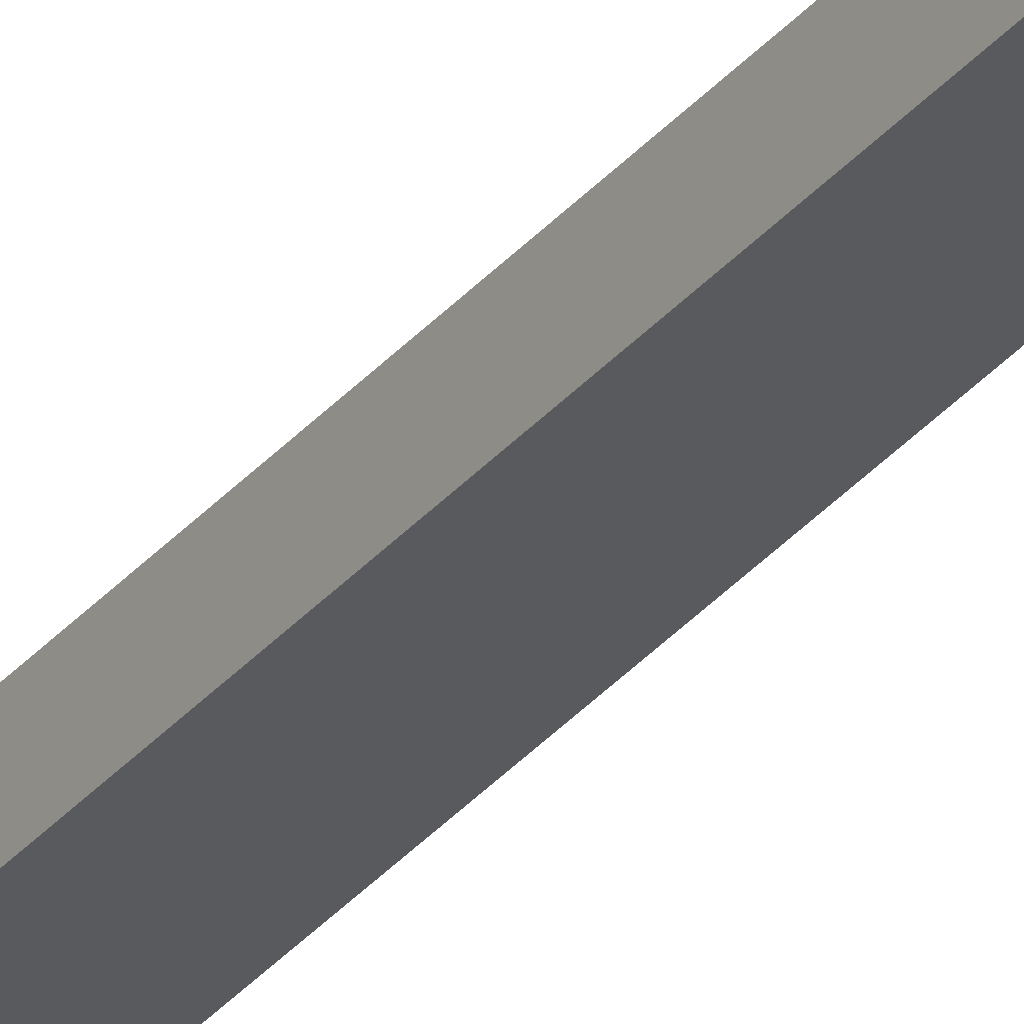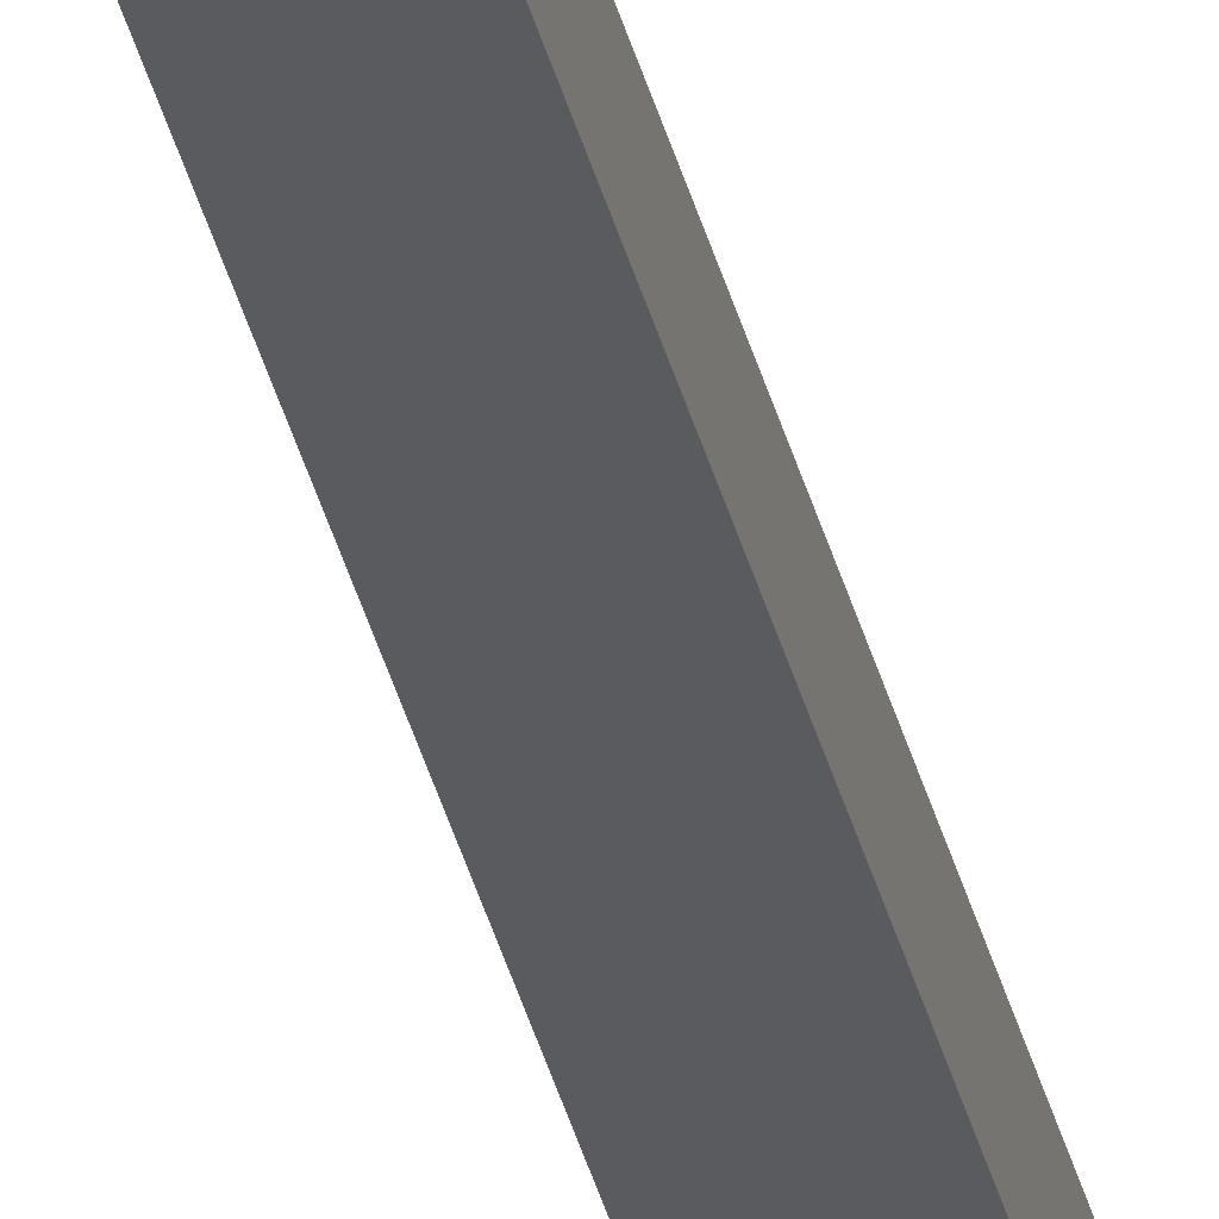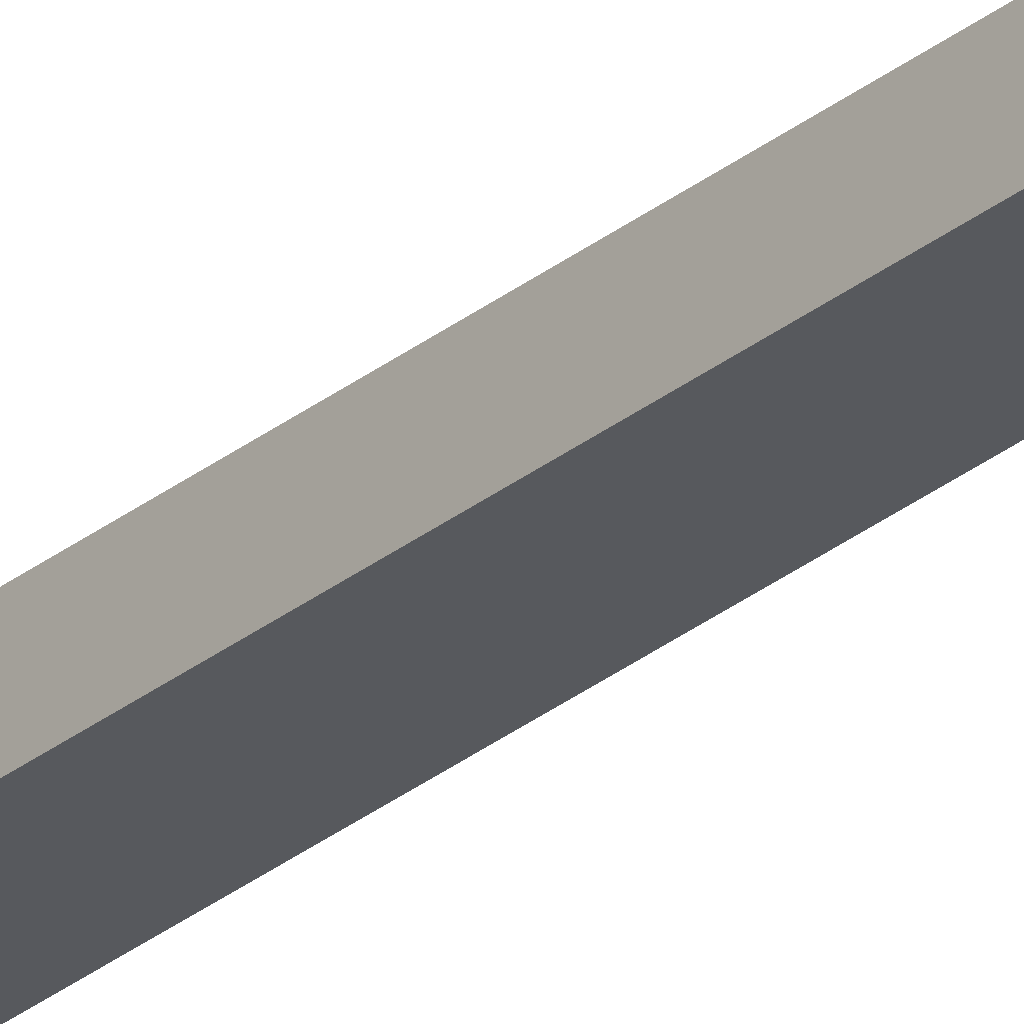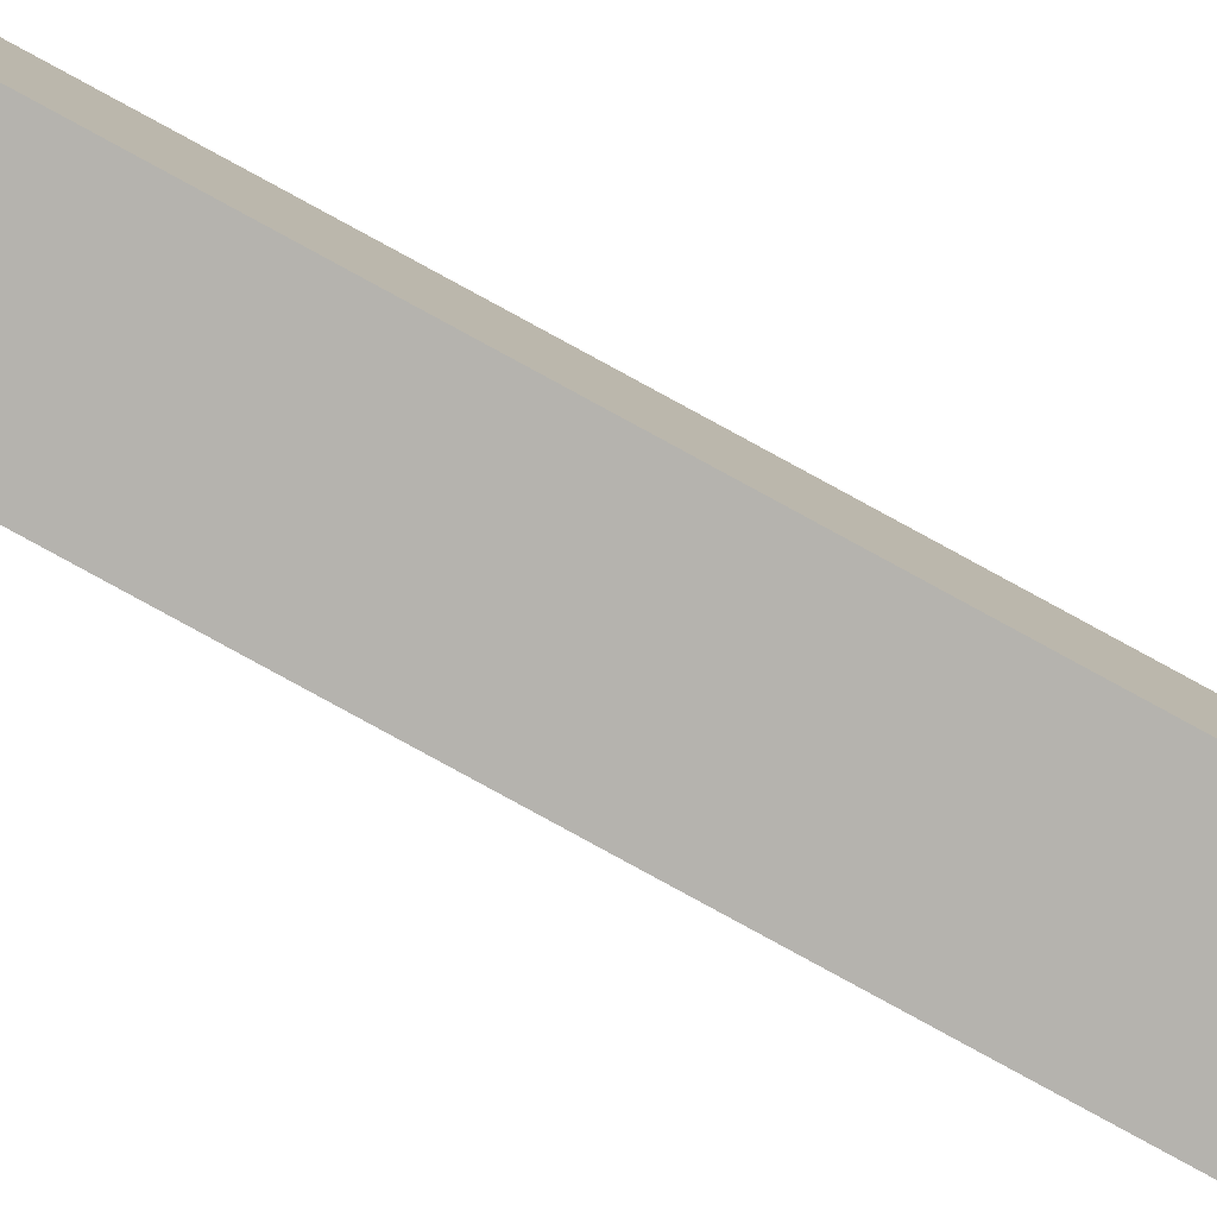
<metadata>
{"format":"obj","ext":"obj","renderer":"f3d","projection":"perspective","resolution":1024,"background":"white","views":[{"elev":-31.8,"azim":147.6,"up":"+Y"},{"elev":-32.8,"azim":12.2,"up":"+Y"},{"elev":-29.1,"azim":139.8,"up":"+Y"},{"elev":-79.9,"azim":-118.7,"up":"+Y"}]}
</metadata>
<code>
g product-35a77a16-e02d-4598-a36e-4b8e01c8186c-body
v 0.006 0.004 0.048
v 0.006 0.004 1.248
v -0.006 0.004 1.248
v -0.006 0.004 0.048
v -0.006 0.004 0.048
v -0.006 0.004 1.248
v -0.006 -0.004 1.248
v -0.006 -0.004 0.048
v -0.006 -0.004 0.048
v -0.006 -0.004 1.248
v 0.006 -0.004 1.248
v 0.006 -0.004 0.048
v 0.006 -0.004 0.048
v 0.006 -0.004 1.248
v 0.006 0.004 1.248
v 0.006 0.004 0.048
v 0.006 0.004 0.048
v -0.006 0.004 0.048
v -0.006 -0.004 0.048
v 0.006 -0.004 0.048
v 0.006 0.004 1.248
v -0.006 0.004 1.248
v -0.006 -0.004 1.248
v 0.006 -0.004 1.248
v -0.012 -0.01 -0.05
v 0.012 -0.01 -0.05
v 0.012 0.01 -0.05
v -0.012 0.01 -0.05
v -0.012 0.01 -0.05
v 0.012 0.01 -0.05
v 0.012 0.01 1.15e-15
v -0.012 0.01 1.15e-15
v -0.012 0.01 1.15e-15
v 0.012 0.01 1.15e-15
v 0.012 0.003 1.15e-15
v -0.012 0.003 1.15e-15
v -0.012 0.003 1.15e-15
v 0.012 0.003 1.15e-15
v 0.012 0.003 0.003
v -0.012 0.003 0.003
v -0.012 0.003 0.003
v 0.012 0.003 0.003
v 0.012 0.013 0.003
v -0.012 0.013 0.003
v -0.012 0.013 0.003
v 0.012 0.013 0.003
v 0.012 0.013 -0.053
v -0.012 0.013 -0.053
v -0.012 0.013 -0.053
v 0.012 0.013 -0.053
v 0.012 -0.013 -0.053
v -0.012 -0.013 -0.053
v -0.012 -0.013 -0.053
v 0.012 -0.013 -0.053
v 0.012 -0.013 0.048
v -0.012 -0.013 0.048
v -0.012 -0.013 0.048
v 0.012 -0.013 0.048
v 0.012 0.01 0.048
v -0.012 0.01 0.048
v -0.012 0.01 0.048
v 0.012 0.01 0.048
v 0.012 0.01 0.045
v -0.012 0.01 0.045
v -0.012 0.01 0.045
v 0.012 0.01 0.045
v 0.012 -0.01 0.045
v -0.012 -0.01 0.045
v -0.012 -0.01 0.045
v 0.012 -0.01 0.045
v 0.012 -0.01 -0.05
v -0.012 -0.01 -0.05
v -0.012 -0.01 -0.05
v -0.012 0.01 -0.05
v -0.012 0.01 1.15e-15
v -0.012 0.003 1.15e-15
v -0.012 0.003 0.003
v -0.012 0.013 0.003
v -0.012 0.013 -0.053
v -0.012 -0.013 -0.053
v -0.012 -0.013 0.048
v -0.012 0.01 0.048
v -0.012 0.01 0.045
v -0.012 -0.01 0.045
v 0.012 -0.01 -0.05
v 0.012 0.01 -0.05
v 0.012 0.01 1.15e-15
v 0.012 0.003 1.15e-15
v 0.012 0.003 0.003
v 0.012 0.013 0.003
v 0.012 0.013 -0.053
v 0.012 -0.013 -0.053
v 0.012 -0.013 0.048
v 0.012 0.01 0.048
v 0.012 0.01 0.045
v 0.012 -0.01 0.045
f 2 1 4
f 3 2 4
f 6 5 8
f 7 6 8
f 10 9 12
f 11 10 12
f 14 13 16
f 15 14 16
f 18 17 19
f 17 20 19
f 23 21 22
f 23 24 21
f 28 25 26
f 28 26 27
f 32 29 30
f 32 30 31
f 36 33 34
f 36 34 35
f 40 37 38
f 40 38 39
f 44 41 42
f 44 42 43
f 48 45 46
f 48 46 47
f 52 49 50
f 52 50 51
f 56 53 54
f 56 54 55
f 60 57 58
f 60 58 59
f 64 61 62
f 64 62 63
f 68 65 66
f 68 66 67
f 72 69 70
f 72 70 71
f 74 79 80
f 74 80 73
f 75 76 77
f 78 74 75
f 78 79 74
f 78 75 77
f 82 83 84
f 82 84 81
f 84 73 80
f 84 80 81
f 92 91 86
f 85 92 86
f 89 88 87
f 87 86 90
f 86 91 90
f 89 87 90
f 96 95 94
f 93 96 94
f 92 85 96
f 93 92 96

</code>
